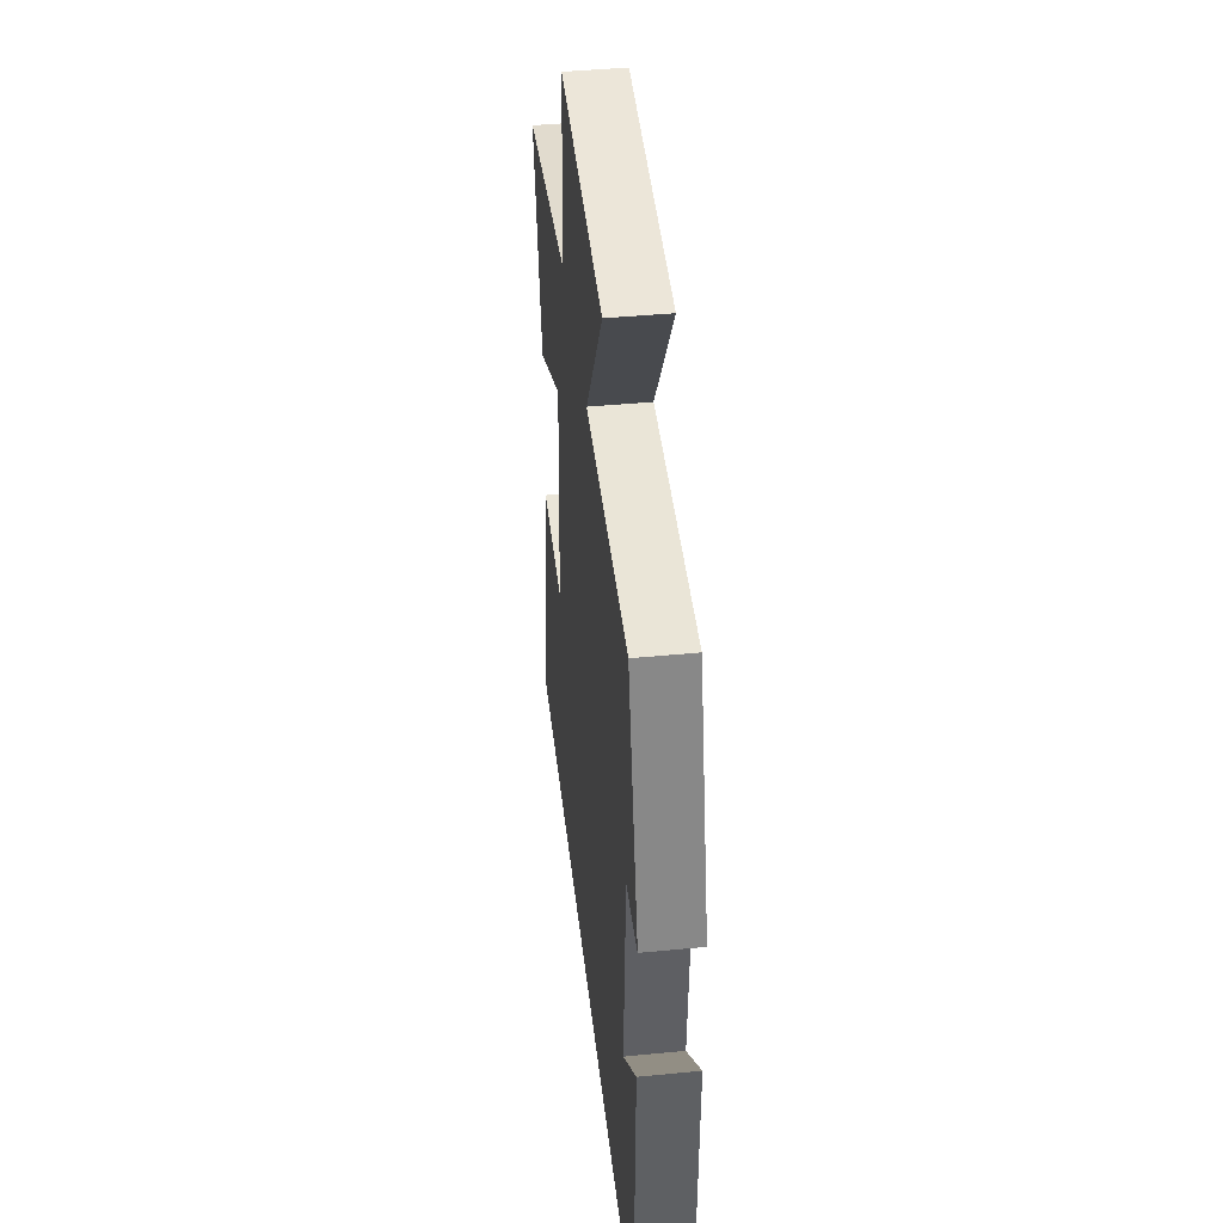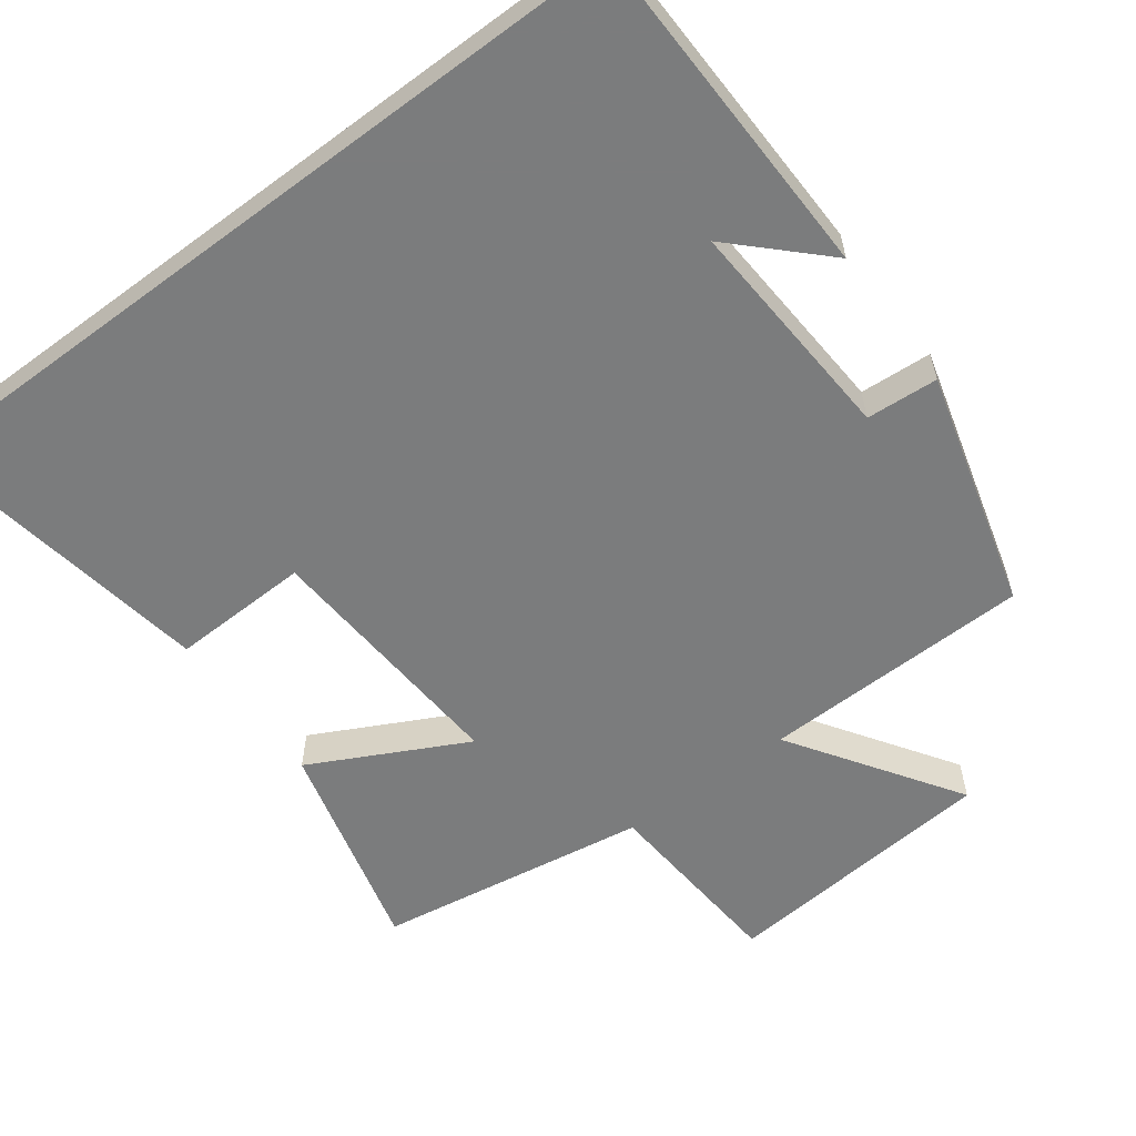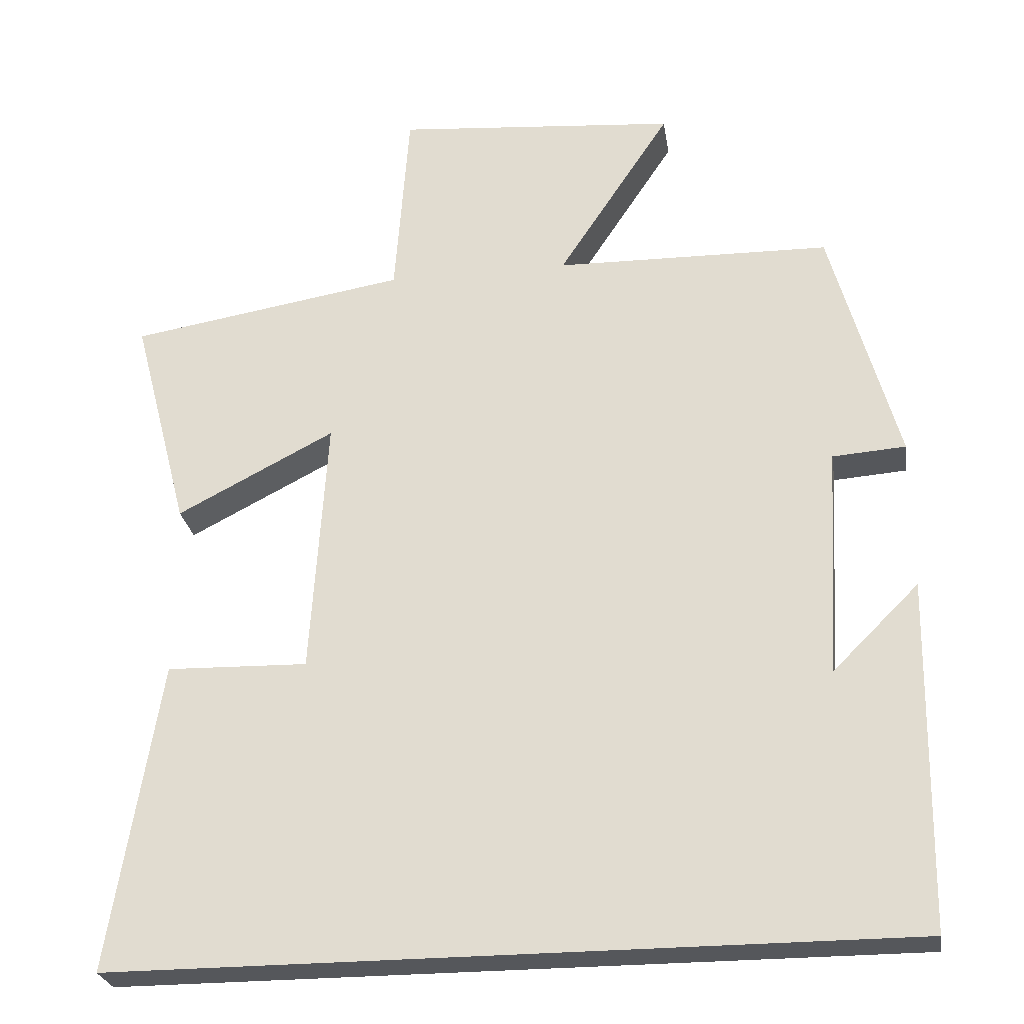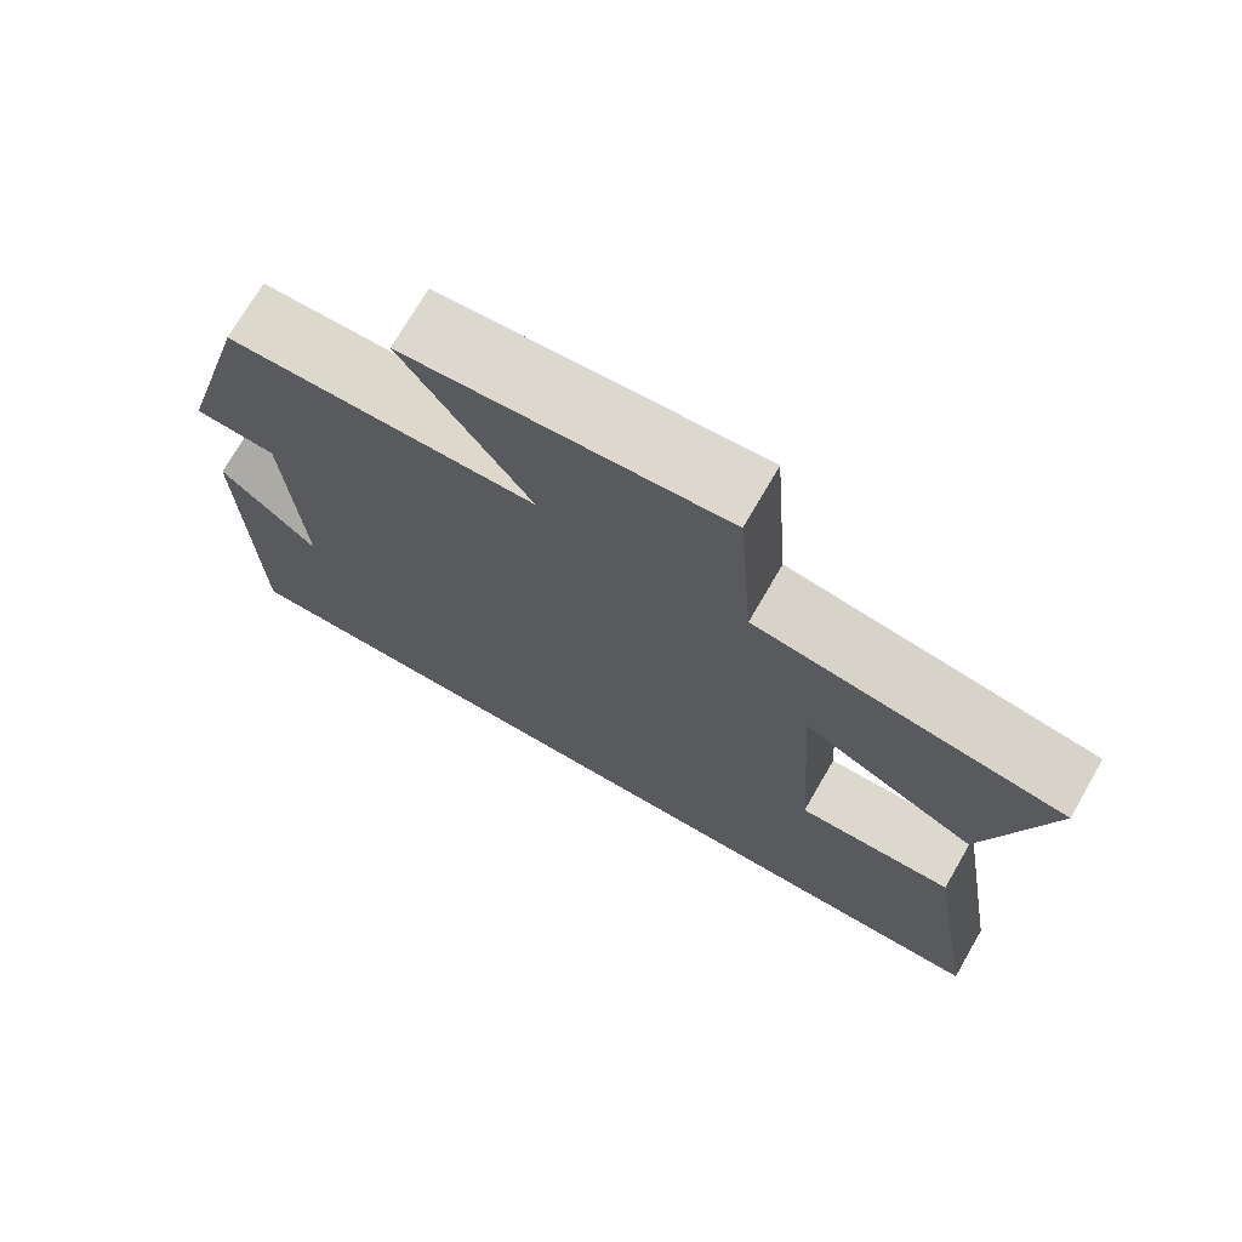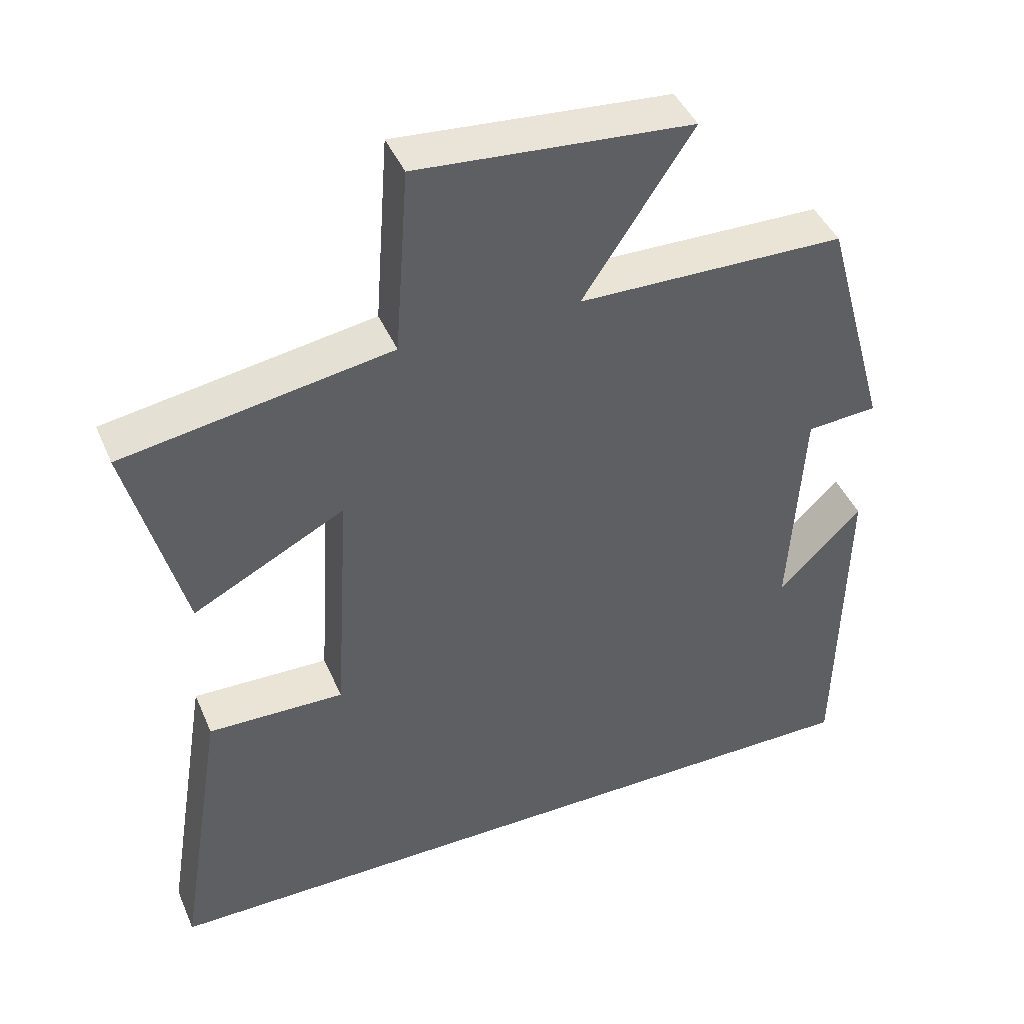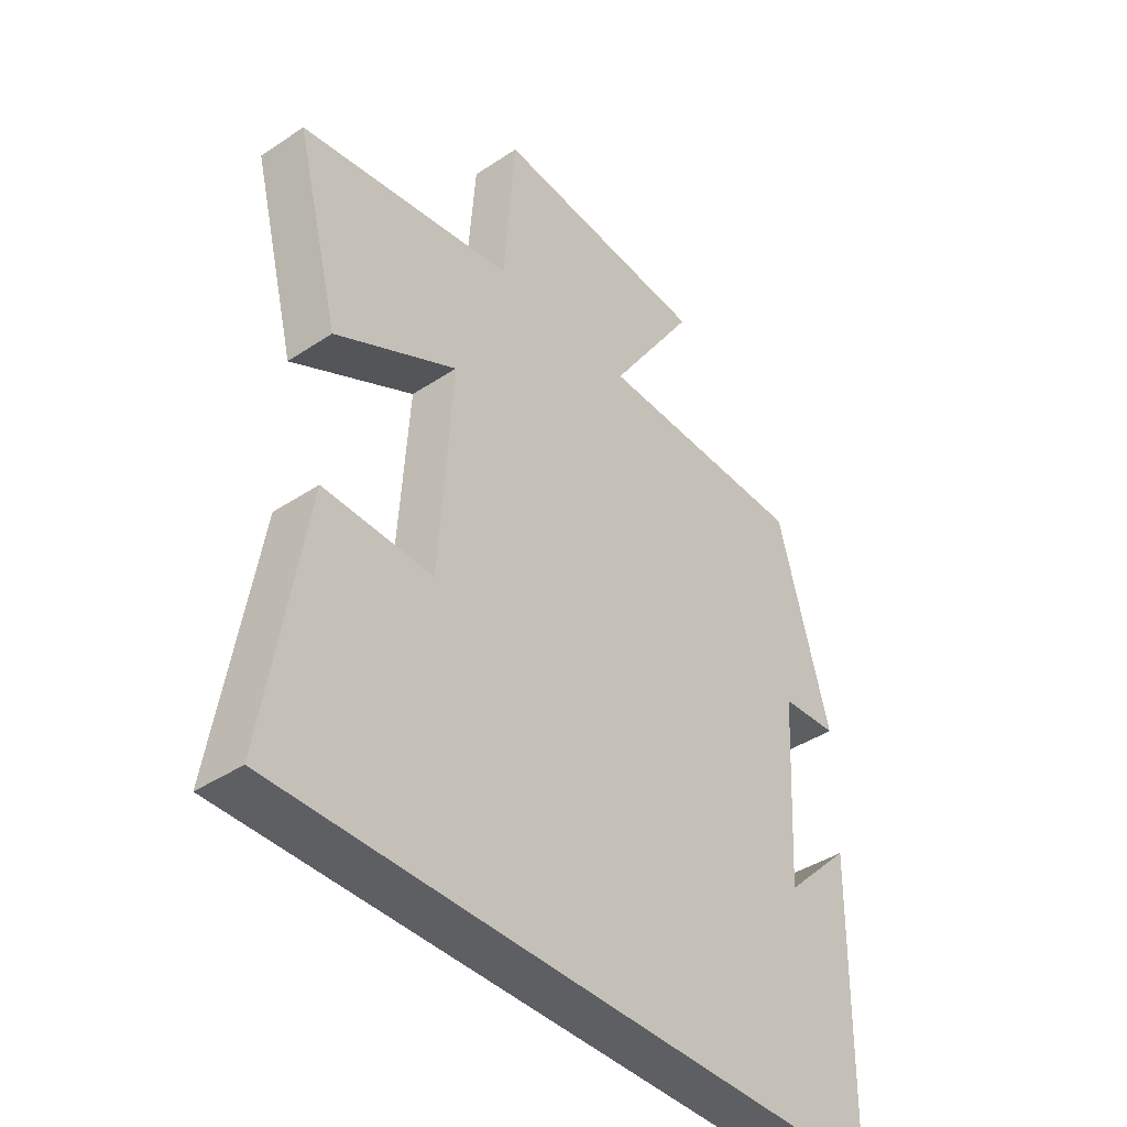
<metadata>
{"format":"obj","ext":"obj","renderer":"f3d","projection":"perspective","resolution":1024,"background":"white","views":[{"elev":43.3,"azim":-96.5,"up":"+Z"},{"elev":-58.7,"azim":-143.1,"up":"+Y"},{"elev":-26.5,"azim":-171.0,"up":"+Z"},{"elev":73.0,"azim":30.1,"up":"+Z"},{"elev":43.7,"azim":157.6,"up":"+Z"},{"elev":-40.9,"azim":129.0,"up":"+Z"}]}
</metadata>
<code>
v 0.567 0.07 -0.5
v -0.492 0.07 -0.5
v -0.5 0.07 -0.033
v -0.384 0.07 -0.148
v -0.402 0.07 0.162
v -0.5 0.07 0.169
v -0.41 0.07 0.493
v -0.041 0.07 0.5
v -0.192 0.07 0.729
v 0.186 0.07 0.761
v 0.205 0.07 0.5
v 0.576 0.07 0.44
v 0.5 0.07 0.147
v 0.289 0.07 0.256
v 0.311 0.07 -0.092
v 0.5 0.07 -0.087
v 0.567 0 -0.5
v -0.492 0 -0.5
v -0.5 0 -0.033
v -0.384 0 -0.148
v -0.402 0 0.162
v -0.5 0 0.169
v -0.41 0 0.493
v -0.041 0 0.5
v -0.192 0 0.729
v 0.186 0 0.761
v 0.205 0 0.5
v 0.576 0 0.44
v 0.5 0 0.147
v 0.289 0 0.256
v 0.311 0 -0.092
v 0.5 0 -0.087
f 15 16 1 2
f 14 15 2
f 11 12 13 14
f 11 14 2
f 8 9 10 11
f 5 6 7 8
f 4 5 8 11
f 2 3 4
f 2 4 11
f 18 17 32 31
f 18 31 30
f 30 29 28 27
f 18 30 27
f 27 26 25 24
f 24 23 22 21
f 27 24 21 20
f 20 19 18
f 27 20 18
f 1 17 18 2
f 2 18 19 3
f 3 19 20 4
f 4 20 21 5
f 5 21 22 6
f 6 22 23 7
f 7 23 24 8
f 8 24 25 9
f 9 25 26 10
f 10 26 27 11
f 11 27 28 12
f 12 28 29 13
f 13 29 30 14
f 14 30 31 15
f 15 31 32 16
f 16 32 17 1

</code>
